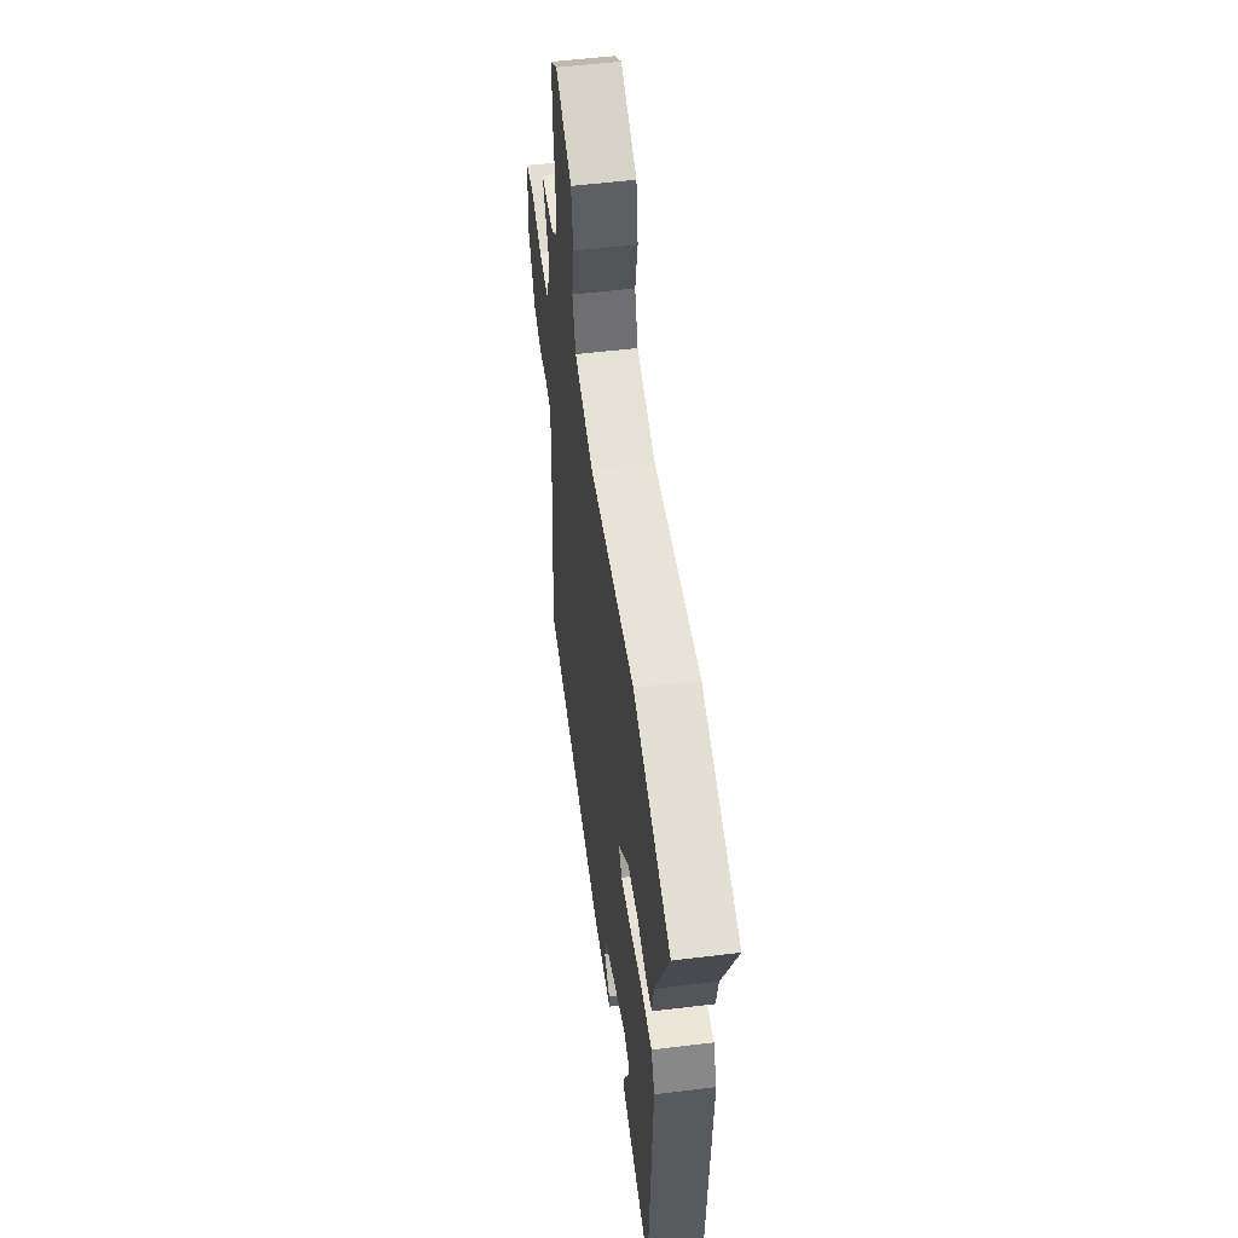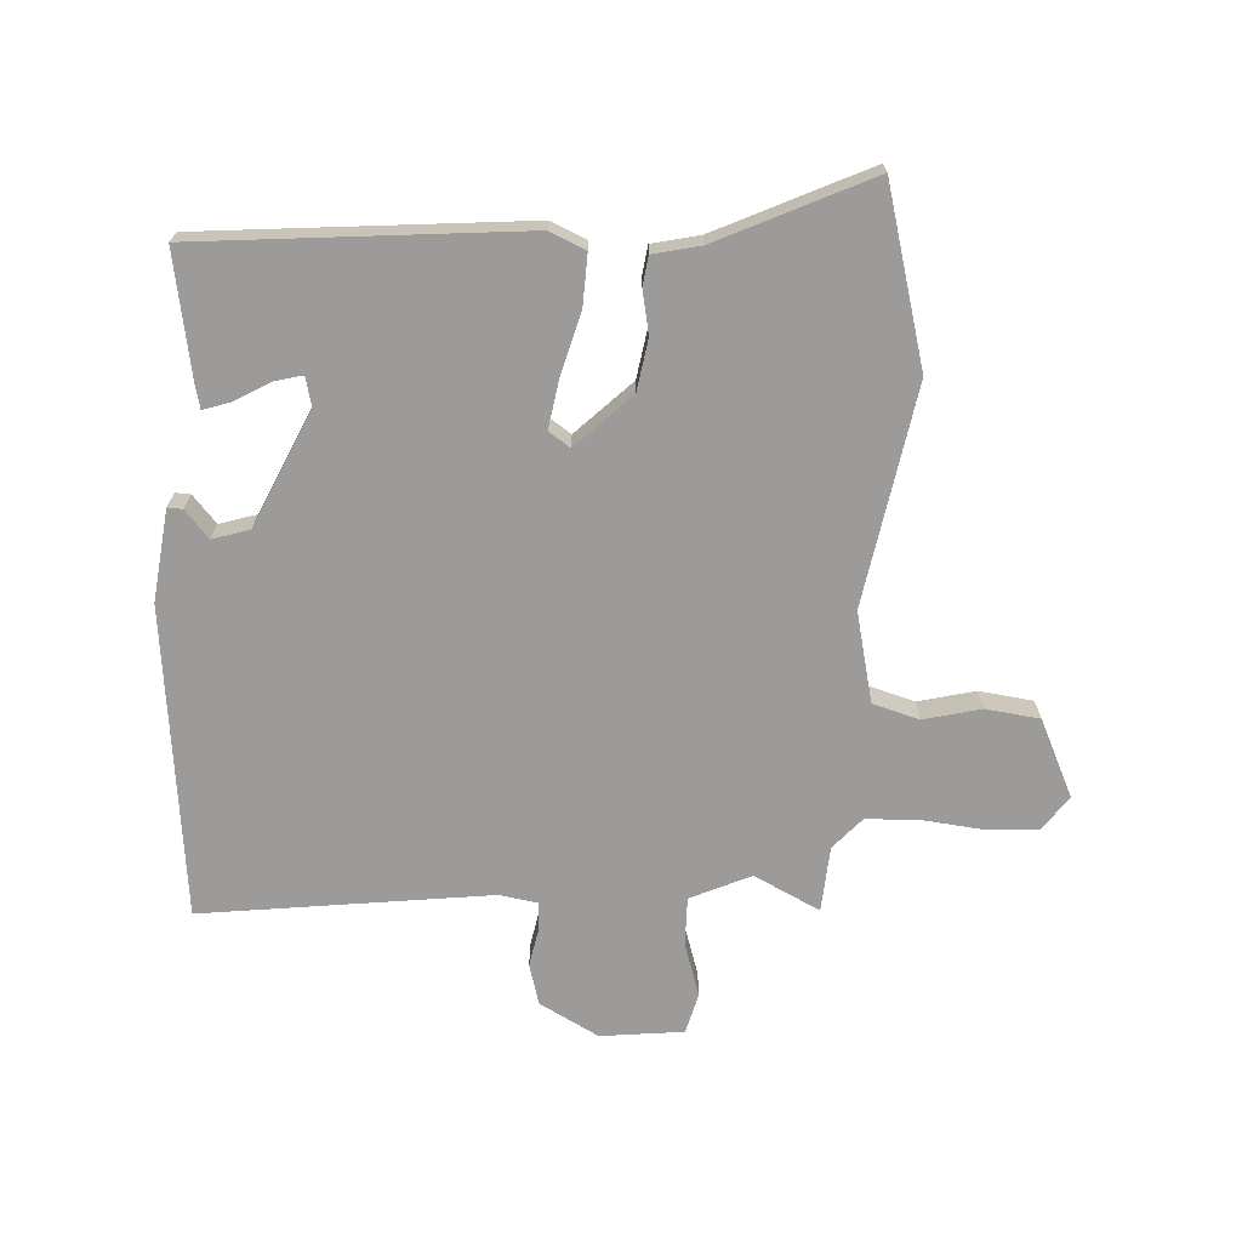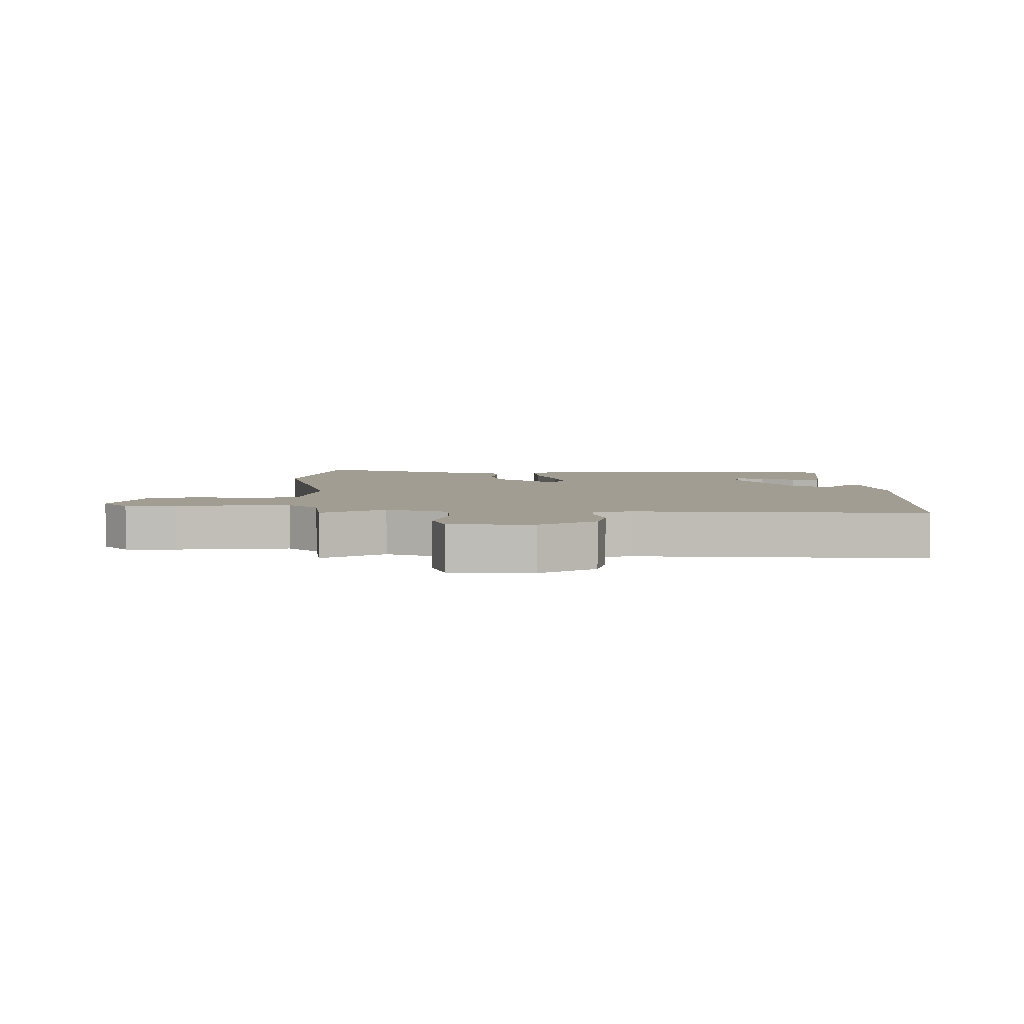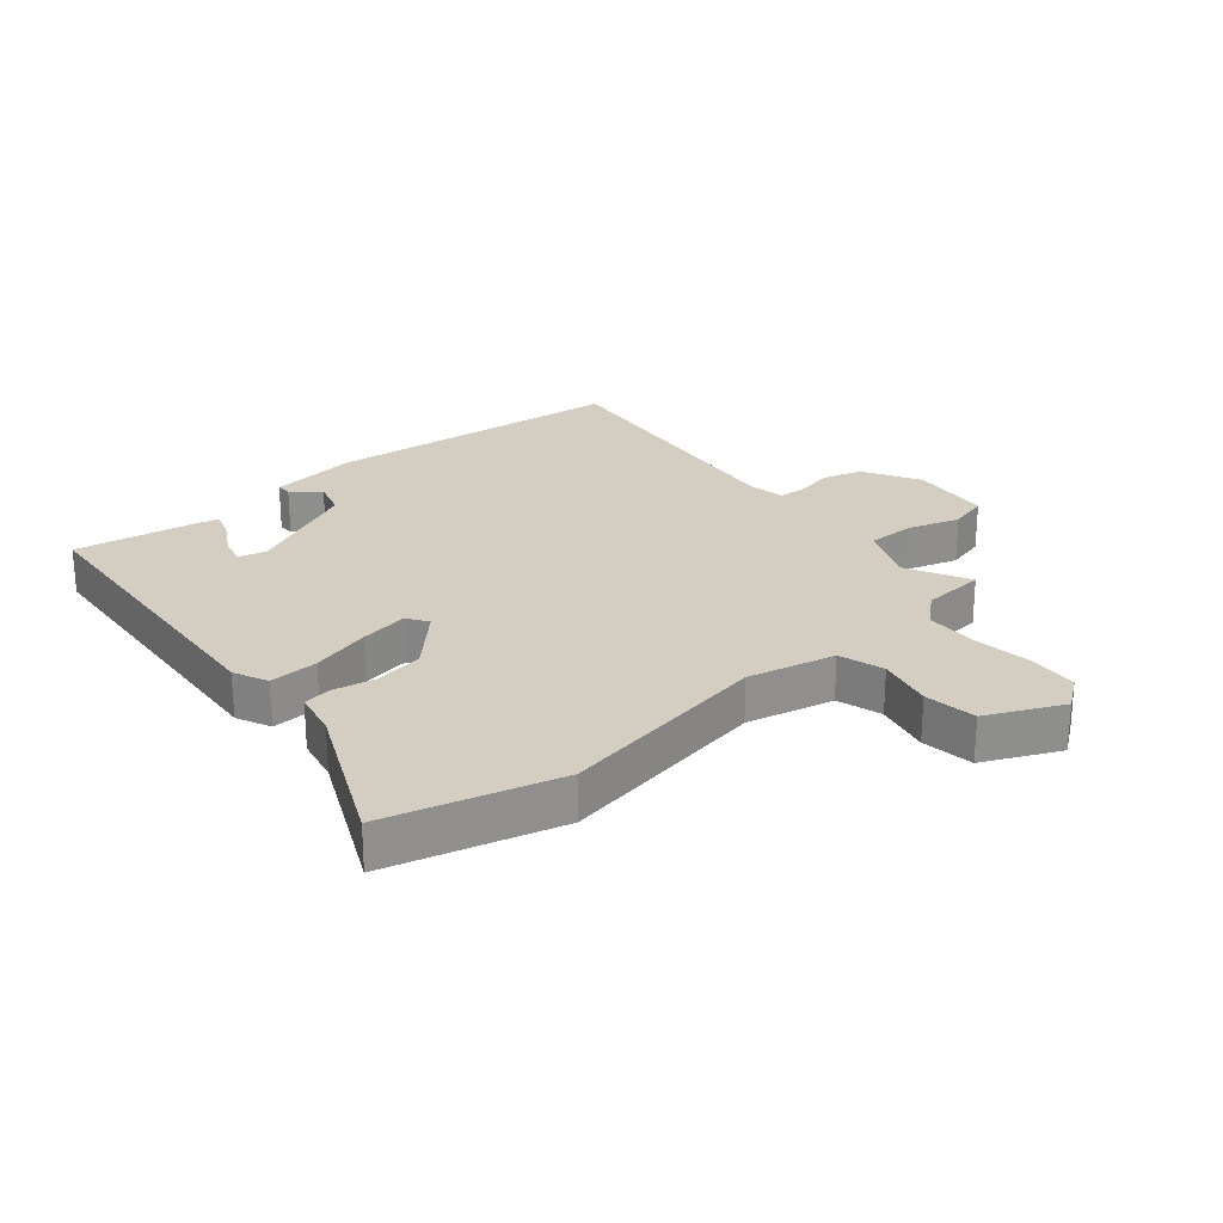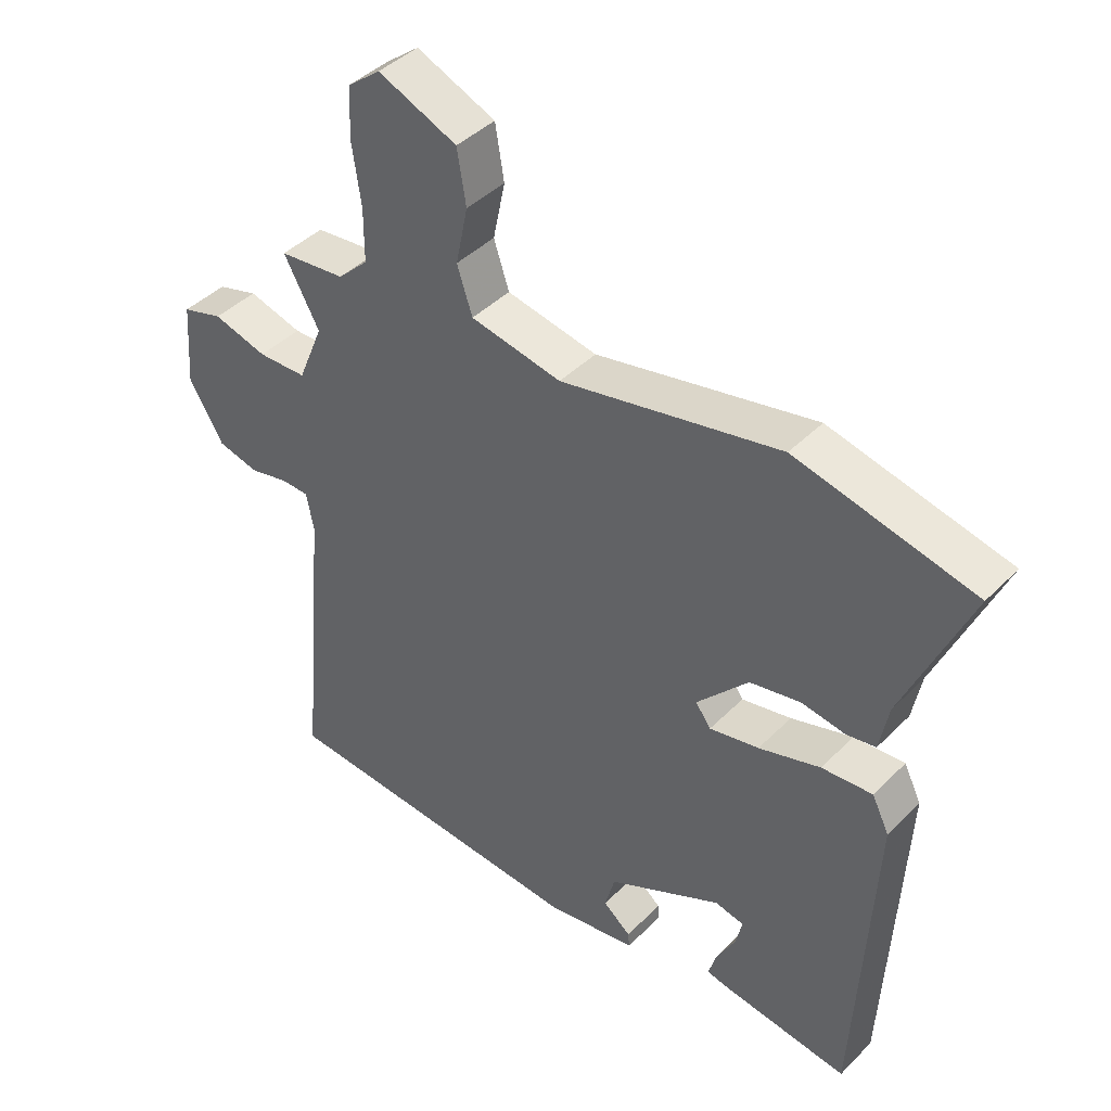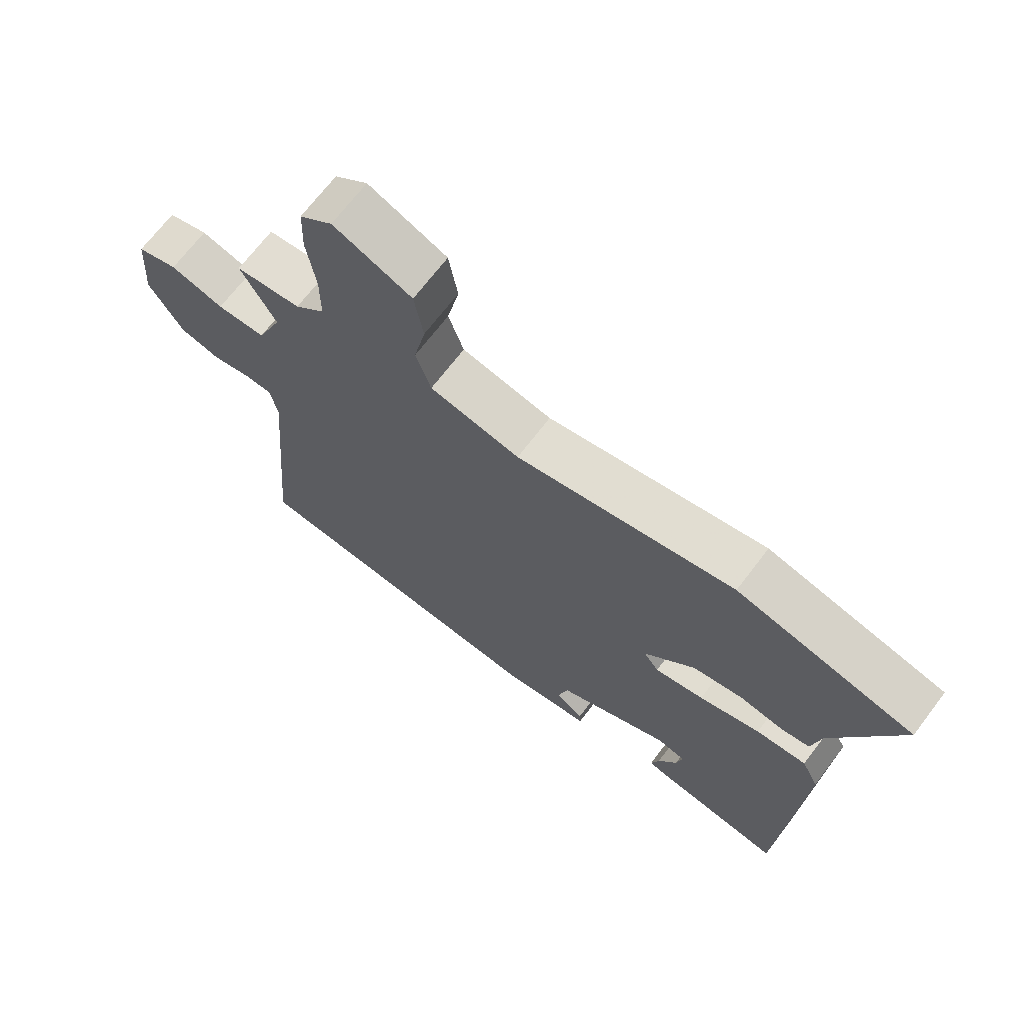
<metadata>
{"format":"obj","ext":"obj","renderer":"f3d","projection":"perspective","resolution":1024,"background":"white","views":[{"elev":54.1,"azim":-97.4,"up":"+Z"},{"elev":-69.7,"azim":-91.2,"up":"+Y"},{"elev":4.6,"azim":88.7,"up":"+Y"},{"elev":25.0,"azim":-38.6,"up":"+Y"},{"elev":42.3,"azim":-139.8,"up":"+Z"},{"elev":69.4,"azim":-142.7,"up":"+Z"}]}
</metadata>
<code>
v 0.509 0.07 0.44
v 0.453 0.07 0.338
v 0.493 0.07 0.241
v 0.57 0.07 0.239
v 0.655 0.07 0.263
v 0.719 0.07 0.244
v 0.729 0.07 0.112
v 0.675 0.07 0.021
v 0.61 0.07 0.005
v 0.549 0.07 0.019
v 0.505 0.07 0.018
v 0.493 0.07 -0.042
v 0.534 0.07 -0.5
v 0.04 0.07 -0.535
v -0.104 0.07 -0.512
v -0.102 0.07 -0.488
v -0.058 0.07 -0.452
v -0.074 0.07 -0.393
v -0.254 0.07 -0.303
v -0.3 0.07 -0.313
v -0.29 0.07 -0.358
v -0.26 0.07 -0.414
v -0.247 0.07 -0.458
v -0.288 0.07 -0.466
v -0.482 0.07 -0.493
v -0.509 0.07 0.021
v -0.482 0.07 0.076
v -0.402 0.07 0.07
v -0.305 0.07 0.04
v -0.227 0.07 0.024
v -0.203 0.07 0.057
v -0.284 0.07 0.146
v -0.364 0.07 0.162
v -0.433 0.07 0.151
v -0.479 0.07 0.159
v -0.493 0.07 0.234
v -0.597 0.07 0.477
v -0.316 0.07 0.543
v 0.03 0.07 0.47
v 0.173 0.07 0.498
v 0.197 0.07 0.571
v 0.178 0.07 0.662
v 0.192 0.07 0.747
v 0.316 0.07 0.8
v 0.368 0.07 0.759
v 0.371 0.07 0.678
v 0.357 0.07 0.582
v 0.357 0.07 0.497
v 0.405 0.07 0.451
v 0.509 0 0.44
v 0.453 0 0.338
v 0.493 0 0.241
v 0.57 0 0.239
v 0.655 0 0.263
v 0.719 0 0.244
v 0.729 0 0.112
v 0.675 0 0.021
v 0.61 0 0.005
v 0.549 0 0.019
v 0.505 0 0.018
v 0.493 0 -0.042
v 0.534 0 -0.5
v 0.04 0 -0.535
v -0.104 0 -0.512
v -0.102 0 -0.488
v -0.058 0 -0.452
v -0.074 0 -0.393
v -0.254 0 -0.303
v -0.3 0 -0.313
v -0.29 0 -0.358
v -0.26 0 -0.414
v -0.247 0 -0.458
v -0.288 0 -0.466
v -0.482 0 -0.493
v -0.509 0 0.021
v -0.482 0 0.076
v -0.402 0 0.07
v -0.305 0 0.04
v -0.227 0 0.024
v -0.203 0 0.057
v -0.284 0 0.146
v -0.364 0 0.162
v -0.433 0 0.151
v -0.479 0 0.159
v -0.493 0 0.234
v -0.597 0 0.477
v -0.316 0 0.543
v 0.03 0 0.47
v 0.173 0 0.498
v 0.197 0 0.571
v 0.178 0 0.662
v 0.192 0 0.747
v 0.316 0 0.8
v 0.368 0 0.759
v 0.371 0 0.678
v 0.357 0 0.582
v 0.357 0 0.497
v 0.405 0 0.451
f 45 46 47
f 44 45 47
f 43 44 47
f 42 43 47
f 41 42 47
f 40 41 47 48
f 39 40 48 49
f 36 37 38 39
f 49 1 2
f 39 49 2
f 36 39 2
f 35 36 2
f 34 35 2
f 33 34 2
f 27 28 29
f 26 27 29
f 25 26 29
f 25 29 30
f 23 24 25
f 22 23 25
f 21 22 25
f 20 21 25
f 20 25 30 31
f 15 16 17
f 14 15 17
f 13 14 17
f 12 13 17
f 11 12 17 18
f 8 9 10
f 7 8 10
f 6 7 10
f 5 6 10
f 4 5 10
f 3 4 10 11
f 2 3 11
f 33 2 11
f 32 33 11
f 19 20 31
f 11 18 19 31
f 11 31 32
f 96 95 94
f 96 94 93
f 96 93 92
f 96 92 91
f 96 91 90
f 97 96 90 89
f 98 97 89 88
f 88 87 86 85
f 51 50 98
f 51 98 88
f 51 88 85
f 51 85 84
f 51 84 83
f 51 83 82
f 78 77 76
f 78 76 75
f 78 75 74
f 79 78 74
f 74 73 72
f 74 72 71
f 74 71 70
f 74 70 69
f 80 79 74 69
f 66 65 64
f 66 64 63
f 66 63 62
f 66 62 61
f 67 66 61 60
f 59 58 57
f 59 57 56
f 59 56 55
f 59 55 54
f 59 54 53
f 60 59 53 52
f 60 52 51
f 60 51 82
f 60 82 81
f 80 69 68
f 80 68 67 60
f 81 80 60
f 1 50 51 2
f 2 51 52 3
f 3 52 53 4
f 4 53 54 5
f 5 54 55 6
f 6 55 56 7
f 7 56 57 8
f 8 57 58 9
f 9 58 59 10
f 10 59 60 11
f 11 60 61 12
f 12 61 62 13
f 13 62 63 14
f 14 63 64 15
f 15 64 65 16
f 16 65 66 17
f 17 66 67 18
f 18 67 68 19
f 19 68 69 20
f 20 69 70 21
f 21 70 71 22
f 22 71 72 23
f 23 72 73 24
f 24 73 74 25
f 25 74 75 26
f 26 75 76 27
f 27 76 77 28
f 28 77 78 29
f 29 78 79 30
f 30 79 80 31
f 31 80 81 32
f 32 81 82 33
f 33 82 83 34
f 34 83 84 35
f 35 84 85 36
f 36 85 86 37
f 37 86 87 38
f 38 87 88 39
f 39 88 89 40
f 40 89 90 41
f 41 90 91 42
f 42 91 92 43
f 43 92 93 44
f 44 93 94 45
f 45 94 95 46
f 46 95 96 47
f 47 96 97 48
f 48 97 98 49
f 49 98 50 1

</code>
